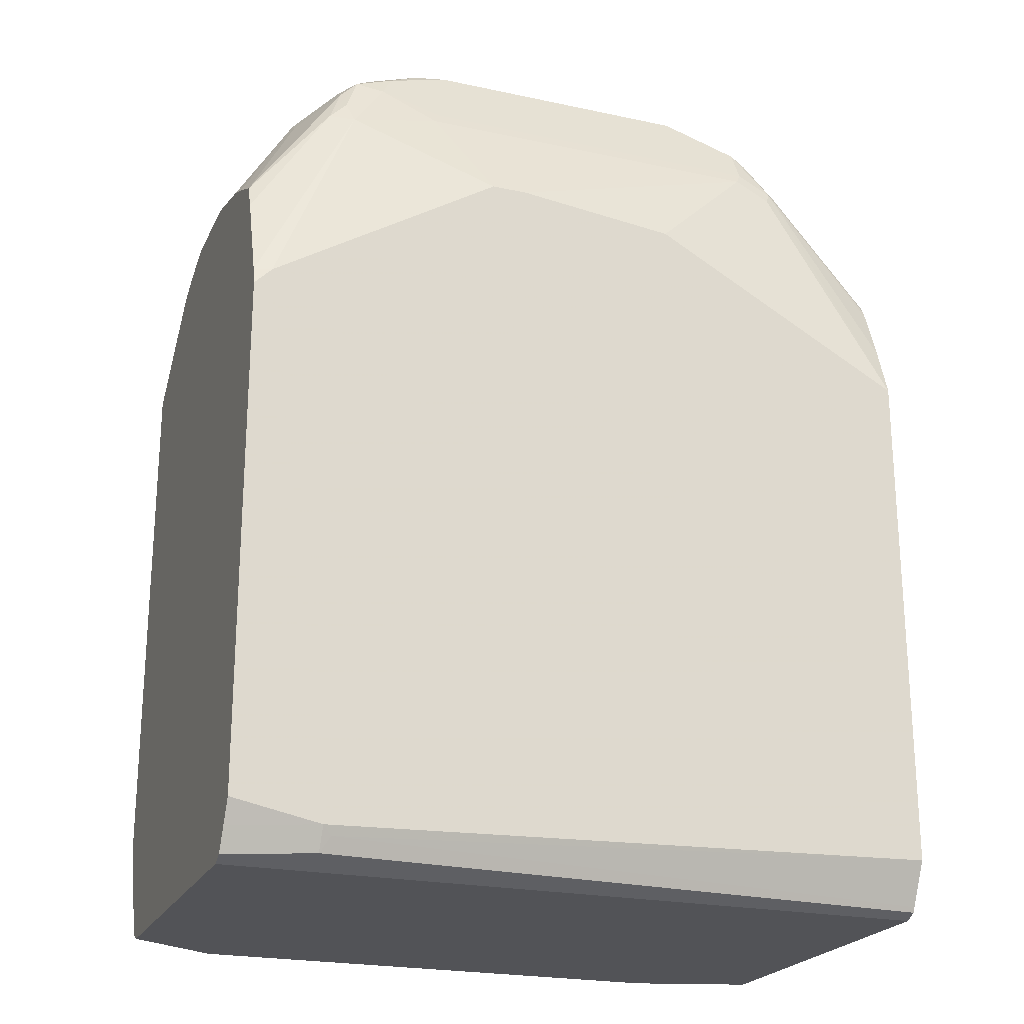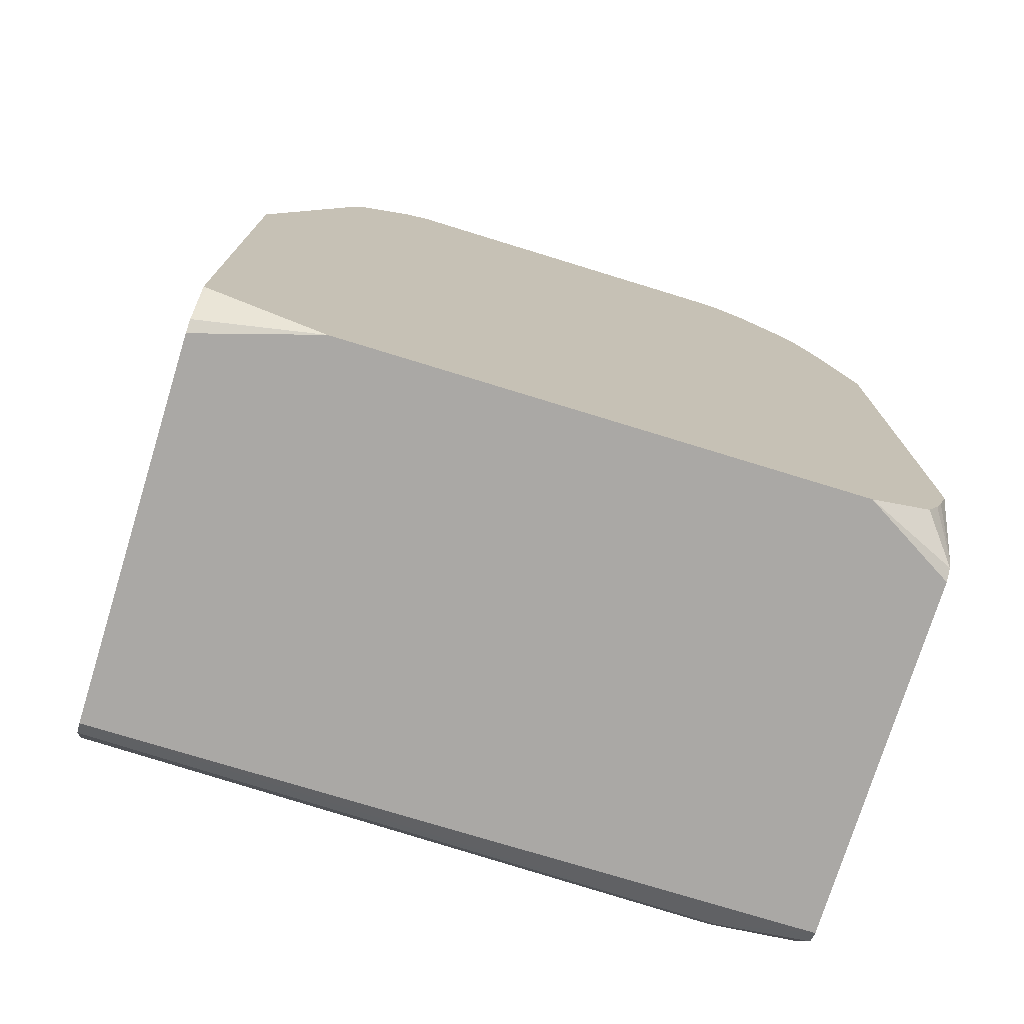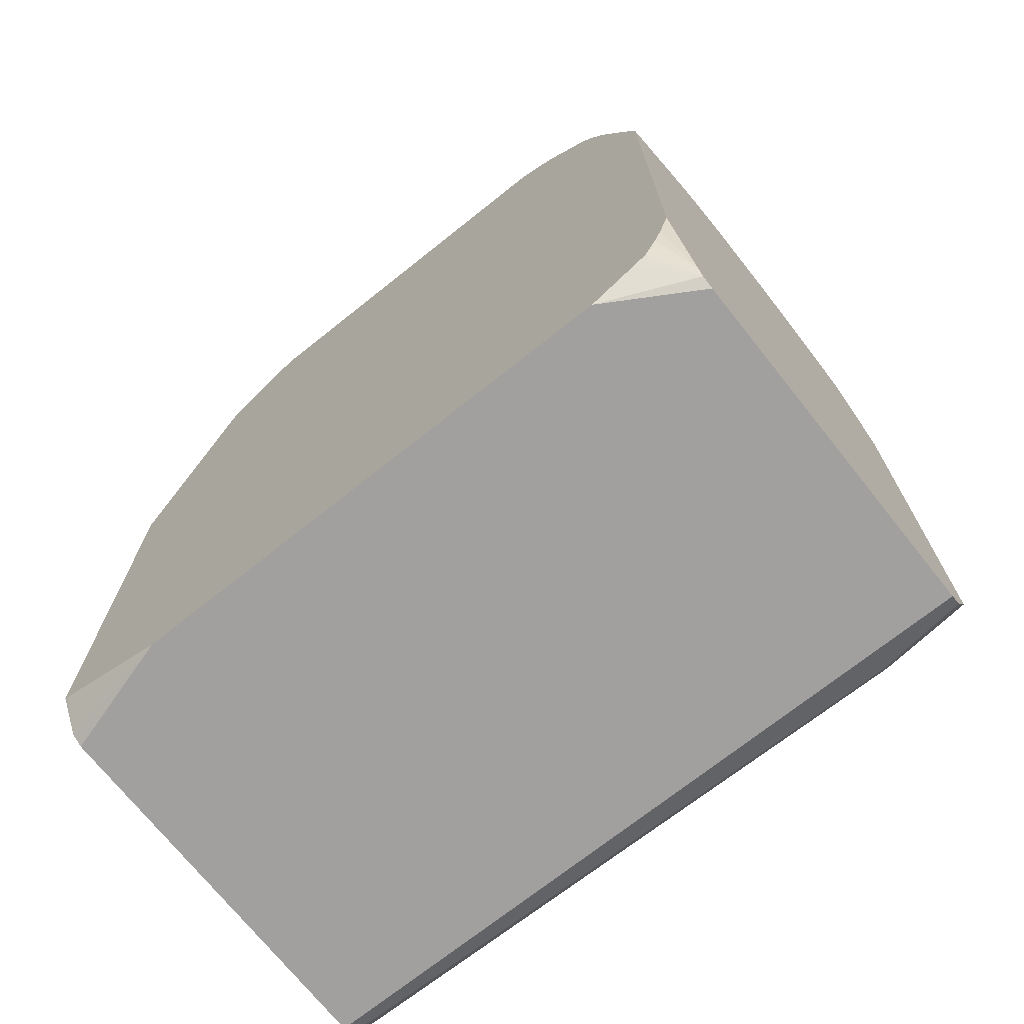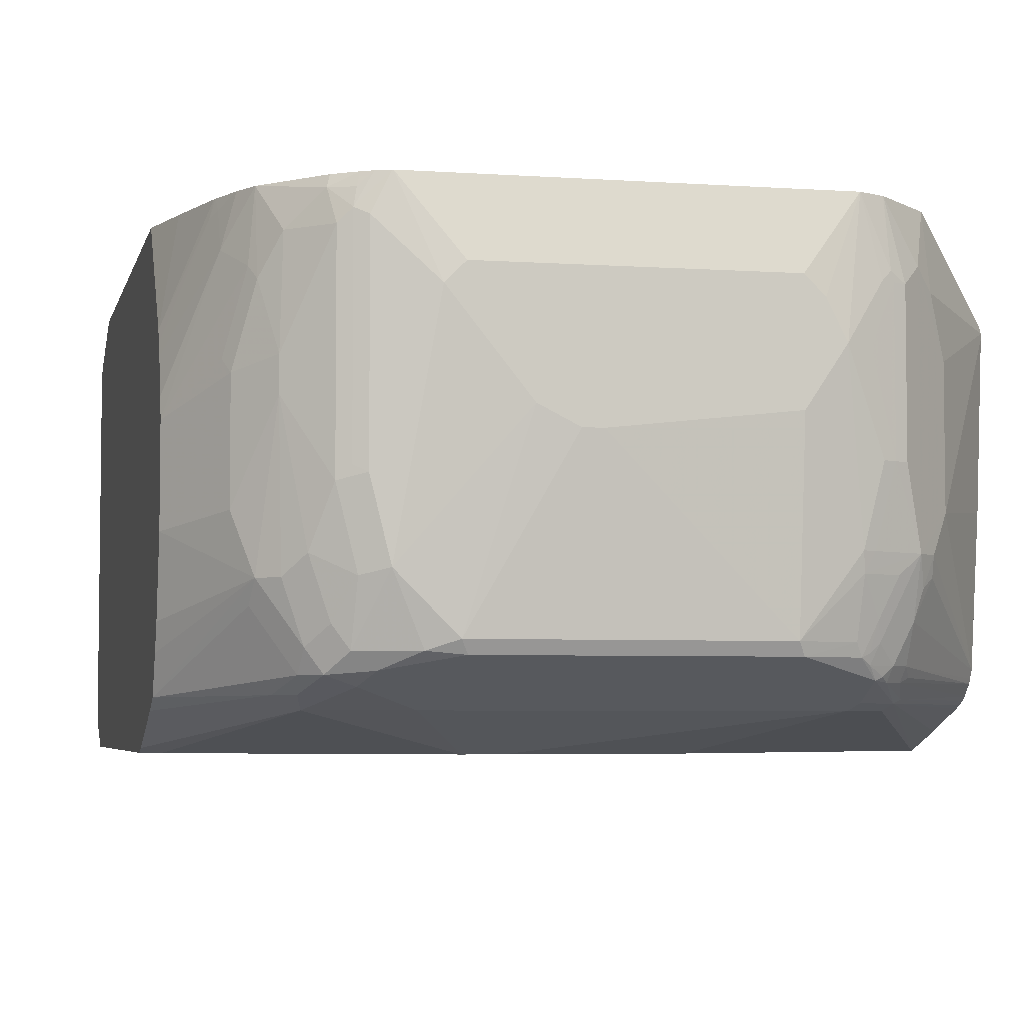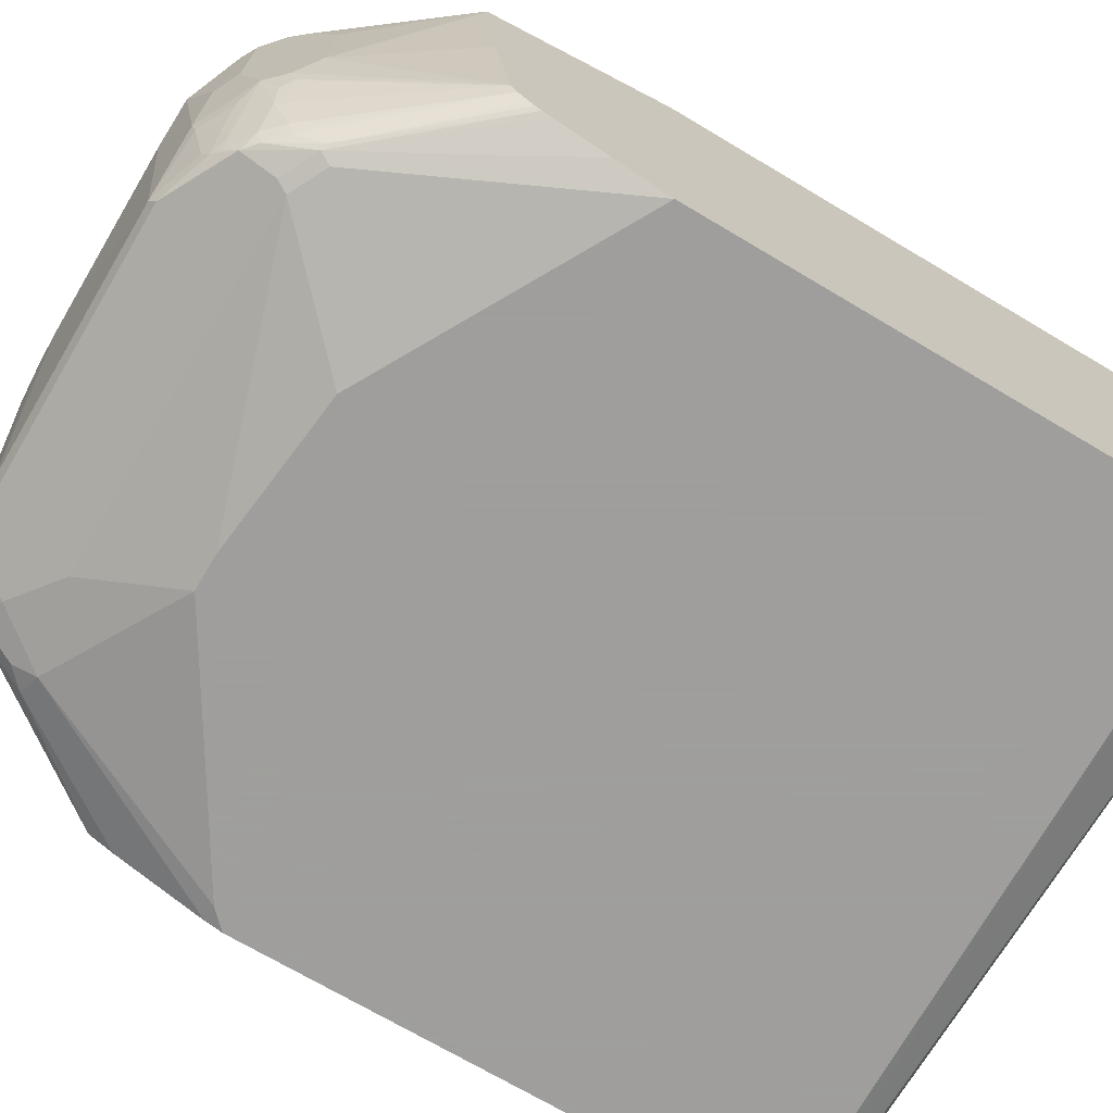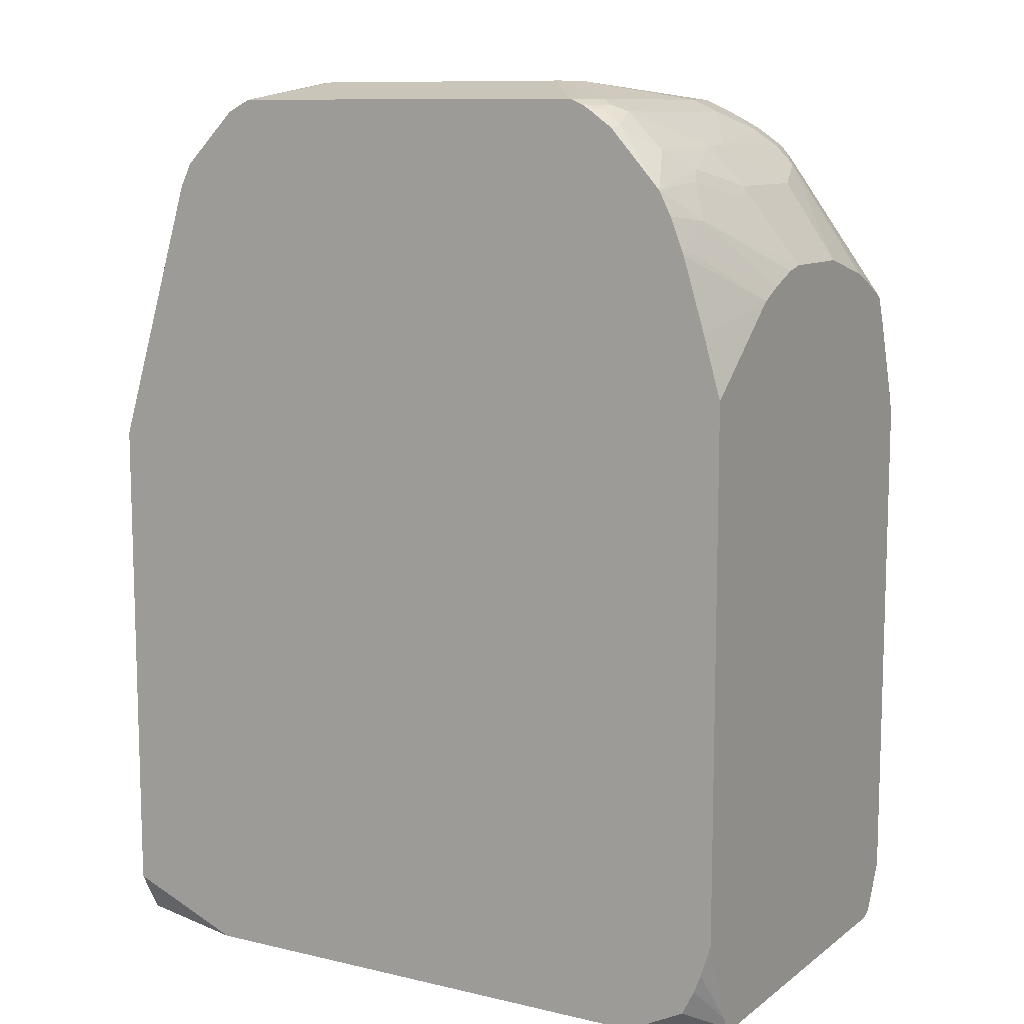
<metadata>
{"format":"obj","ext":"obj","renderer":"f3d","projection":"perspective","resolution":1024,"background":"white","views":[{"elev":-22.4,"azim":159.6,"up":"+Y"},{"elev":-75.1,"azim":-17.1,"up":"+Y"},{"elev":-71.8,"azim":38.5,"up":"+Y"},{"elev":-4.6,"azim":167.3,"up":"+Z"},{"elev":-71.1,"azim":-120.7,"up":"+Z"},{"elev":10.3,"azim":30.4,"up":"+Y"}]}
</metadata>
<code>
v 0.4482 0.2725 -0.4647
v 0.4482 0.2725 -0.3842
v 0.4482 0.2563 -0.5287
v 0.3898 0.3578 -0.5019
v 0.4058 0.3417 -0.4539
v 0.4111 0.315 -0.267
v 0.4482 0.2686 -0.3667
v 0.4058 0.3417 -0.3578
v 0.4111 0.331 -0.3471
v 0.3951 0.3471 -0.283
v 0.4482 0.2467 -0.5511
v 0.3925 0.3444 -0.5206
v 0.3577 0.3738 -0.55
v 0.3738 0.3738 -0.5019
v 0.3765 0.3764 -0.3765
v 0.4482 0.2307 -0.5832
v 0.4005 0.3203 -0.2252
v 0.4111 0.299 -0.235
v 0.4165 0.3044 -0.2724
v 0.4482 0.2562 -0.3361
v 0.4482 0.2684 -0.3661
v 0.3898 0.3417 -0.2252
v 0.3765 0.3764 -0.3485
v 0.3898 0.3578 -0.2937
v 0.3604 0.3604 -0.5687
v 0.3444 0.3764 -0.5687
v 0.3417 0.3898 -0.534
v 0.3577 0.3898 -0.4859
v 0.3417 0.4058 -0.4379
v 0.4482 0.2082 -0.5927
v 0.3738 0.3257 -0.582
v 0.4122 0.2908 -0.2252
v 0.4165 0.2883 -0.2403
v 0.4482 0.2511 -0.3257
v 0.3738 0.3738 -0.2617
v 0.3471 0.3951 -0.235
v 0.3444 0.3924 -0.2252
v 0.3417 0.4058 -0.2617
v 0.3577 0.3898 -0.2617
v 0.3204 0.3685 -0.5767
v 0.3097 0.3898 -0.566
v 0.3284 0.3924 -0.5527
v 0.3391 0.3871 -0.5473
v 0.3577 0.3417 -0.582
v 0.3257 0.4058 -0.5019
v 0.3044 0.4165 -0.4966
v 0.3204 0.4165 -0.4325
v 0.3311 0.4112 -0.4272
v 0.4482 0.1278 -0.6209
v 0.3524 0.3203 -0.5927
v 0.4131 0.2883 -0.2252
v 0.4482 0.2457 -0.3151
v 0.3311 0.4112 -0.251
v 0.3284 0.4085 -0.2363
v 0.3257 0.4058 -0.2252
v 0.2723 0.3364 -0.5927
v 0.267 0.3471 -0.5874
v 0.251 0.4112 -0.5554
v 0.2803 0.4085 -0.5527
v 0.2563 0.4165 -0.5446
v 0.2082 0.4325 -0.3845
v 0.2723 0.4325 -0.3044
v 0.3204 0.4165 -0.2563
v 0.4482 0.1137 -0.6244
v 0.4325 0.1281 -0.6248
v 0.2242 0.2562 -0.6248
v 0.4482 0.2455 -0.3148
v 0.4322 0.2253 -0.2252
v 0.3054 0.4162 -0.2252
v 0.3168 0.4116 -0.2252
v -0.04804 0.3364 -0.5927
v -0.05337 0.3471 -0.5874
v 0.01071 0.4112 -0.5554
v 0.1762 0.4325 -0.4005
v 0.01604 0.4165 -0.5446
v 0.2563 0.4325 -0.2884
v 0.3044 0.4165 -0.2252
v 0.4482 0.1121 -0.6248
v 0.1922 0.2562 -0.6248
v 0.4482 0.1694 -0.2252
v 0.04812 0.2403 -0.6248
v -0.08005 0.3203 -0.5927
v -0.04804 0.3685 -0.5767
v -0.08538 0.331 -0.5874
v -0.05337 0.3791 -0.5714
v -0.0267 0.3898 -0.566
v -0.03737 0.3951 -0.5554
v -0.03203 0.4005 -0.5446
v 0.1601 0.4325 -0.4005
v -0.03402 0.4125 -0.4966
v -0.03203 0.4165 -0.4806
v 0.01604 0.4325 -0.3845
v 0.01604 0.4325 -0.2884
v -0.03203 0.4165 -0.2252
v 0.4482 -0.3524 -0.6248
v 0.4482 -0.3062 -0.2252
v -0.1855 0.1121 -0.6248
v -0.09208 0.3284 -0.5847
v -0.06603 0.3685 -0.5727
v -0.1855 0.1602 -0.6088
v -0.1855 0.2082 -0.5907
v -0.1855 0.2156 -0.5878
v -0.06007 0.3764 -0.5687
v -0.04605 0.3884 -0.5607
v -0.04401 0.3924 -0.5527
v -0.05002 0.3964 -0.5287
v -0.0427 0.4112 -0.4806
v -0.06603 0.3964 -0.4966
v -0.08538 0.3898 -0.4806
v -0.04804 0.4165 -0.4166
v -0.01597 0.4325 -0.3364
v 3.82e-05 0.4325 -0.3044
v -0.04804 0.4165 -0.2884
v -0.05604 0.4125 -0.2804
v -0.0427 0.4112 -0.2252
v 0.4482 -0.3526 -0.6247
v 0.3685 -0.3685 -0.6248
v 0.4392 -0.3354 -0.2252
v 0.4482 -0.3844 -0.2563
v -0.1855 -0.3524 -0.6248
v -0.0821 0.3524 -0.5727
v -0.1855 0.2213 -0.5843
v -0.1855 0.2256 -0.581
v -0.08538 0.3578 -0.5607
v -0.06938 0.3738 -0.5607
v -0.05337 0.3898 -0.5446
v -0.05871 0.4112 -0.4166
v -0.08538 0.3738 -0.5287
v -0.09208 0.3764 -0.5046
v -0.1015 0.3738 -0.4806
v -0.1175 0.3578 -0.4486
v -0.08538 0.3898 -0.2724
v -0.06938 0.4058 -0.4166
v -0.03737 0.4219 -0.3364
v -0.05871 0.4112 -0.2884
v -0.05337 0.4058 -0.2252
v -0.05275 0.4061 -0.2252
v -0.06938 0.4058 -0.2884
v 0.4482 -0.374 -0.614
v 0.3685 -0.3898 -0.6141
v 0.3604 -0.3764 -0.6208
v 0.4329 -0.3517 -0.2252
v 0.4275 -0.3624 -0.2252
v 0.4218 -0.3738 -0.2252
v 0.4482 -0.3951 -0.2617
v -0.1855 -0.3906 -0.6057
v -0.1855 0.2349 -0.5714
v -0.09208 0.3444 -0.5687
v -0.1855 0.2369 -0.5674
v -0.1855 0.2403 -0.5607
v -0.1021 0.3685 -0.4966
v -0.1175 0.3578 -0.3364
v -0.1855 0.2562 -0.4392
v -0.1855 0.2677 -0.3044
v -0.06938 0.3898 -0.2252
v -0.1015 0.3738 -0.2884
v -0.1015 0.3578 -0.2252
v 0.4482 -0.3847 -0.6086
v -0.1855 -0.3951 -0.6034
v 0.4482 -0.3951 -0.6034
v 0.4482 -0.4005 -0.5927
v -0.1855 -0.4005 -0.5927
v 0.4111 -0.3791 -0.2252
v 0.3685 -0.4005 -0.2252
v 0.4482 -0.4005 -0.2724
v -0.1855 0.2677 -0.3002
v -0.1118 0.3371 -0.2252
v -0.1842 0.2683 -0.2964
v -0.1855 0.2651 -0.2951
v -0.1855 -0.4005 -0.2563
v -0.08005 -0.4005 -0.2252
v -0.1121 0.3364 -0.2252
v -0.1855 0.2609 -0.293
v -0.1855 -0.3959 -0.2471
v -0.1825 -0.3587 -0.2252
v -0.1855 -0.3951 -0.2457
v -0.1855 0.09683 -0.2252
v -0.1855 -0.3572 -0.2252
f 97 159 162
f 97 146 159
f 94 111 113
f 97 120 146
f 97 162 170
f 96 118 119
f 95 116 117
f 93 112 94
f 94 114 115
f 94 113 114
f 91 111 92
f 91 110 111
f 91 127 110
f 91 107 127
f 90 106 108
f 90 108 109
f 90 109 107
f 94 112 111
f 97 170 174
f 97 147 123
f 97 176 178
f 98 123 121
f 98 122 123
f 90 107 91
f 99 121 124
f 98 102 122
f 98 121 99
f 97 101 100
f 97 102 101
f 97 122 102
f 97 123 122
f 97 149 147
f 97 150 149
f 97 153 150
f 97 154 153
f 97 166 154
f 97 169 166
f 97 173 169
f 97 177 173
f 97 178 177
f 97 174 176
f 88 106 90
f 71 82 84
f 87 105 106
f 72 85 83
f 72 84 85
f 71 84 72
f 71 81 82
f 71 79 81
f 67 68 80
f 65 79 66
f 65 81 79
f 73 86 85
f 65 97 81
f 65 117 120
f 65 95 117
f 65 78 95
f 64 78 65
f 63 77 69
f 99 124 125
f 62 77 63
f 62 76 77
f 65 120 97
f 87 106 88
f 73 87 88
f 75 88 90
f 87 104 105
f 85 99 103
f 85 104 87
f 85 103 104
f 84 102 98
f 84 101 102
f 84 100 101
f 84 97 100
f 73 88 75
f 84 99 85
f 83 85 86
f 82 97 84
f 81 97 82
f 76 94 77
f 76 93 94
f 75 92 89
f 75 91 92
f 75 90 91
f 84 98 99
f 99 125 103
f 132 157 155
f 104 125 126
f 140 162 159
f 140 161 162
f 140 160 161
f 140 158 160
f 140 159 141
f 132 156 157
f 132 152 156
f 132 136 138
f 141 159 146
f 132 155 136
f 131 154 166
f 131 153 154
f 131 150 153
f 130 150 131
f 130 151 150
f 129 151 130
f 128 151 129
f 128 150 151
f 131 166 152
f 128 149 150
f 144 163 145
f 145 164 165
f 175 178 176
f 61 76 62
f 172 173 177
f 171 176 174
f 171 175 176
f 170 171 174
f 169 173 172
f 167 169 172
f 145 163 164
f 166 169 168
f 161 171 170
f 161 164 171
f 161 165 164
f 157 169 167
f 157 168 169
f 157 166 168
f 156 166 157
f 152 166 156
f 161 170 162
f 127 138 135
f 127 133 138
f 127 135 134
f 111 134 135
f 111 127 134
f 110 127 111
f 109 133 127
f 109 138 133
f 109 132 138
f 109 152 132
f 109 131 152
f 111 135 114
f 109 130 131
f 109 128 129
f 109 125 128
f 109 126 125
f 107 109 127
f 106 109 108
f 106 126 109
f 105 126 106
f 104 126 105
f 109 129 130
f 111 114 113
f 114 136 137
f 114 137 115
f 124 149 128
f 124 147 149
f 124 148 147
f 124 128 125
f 121 148 124
f 121 147 148
f 121 123 147
f 120 141 146
f 119 142 143
f 119 144 145
f 119 143 144
f 118 142 119
f 117 141 120
f 117 140 141
f 117 158 140
f 117 139 158
f 116 139 117
f 114 138 136
f 114 135 138
f 103 125 104
f 61 93 76
f 73 85 87
f 61 111 112
f 15 38 23
f 15 29 38
f 15 28 29
f 14 28 15
f 14 27 28
f 13 25 26
f 13 27 14
f 12 16 25
f 16 30 31
f 10 24 22
f 8 24 10
f 8 23 24
f 6 22 17
f 6 10 22
f 6 21 7
f 6 20 21
f 6 19 20
f 6 33 19
f 8 10 9
f 6 18 33
f 16 31 25
f 17 22 37
f 17 164 163
f 17 171 164
f 17 175 171
f 17 178 175
f 17 177 178
f 17 172 177
f 17 167 172
f 17 157 167
f 17 32 18
f 17 155 157
f 17 137 136
f 17 115 137
f 17 94 115
f 17 77 94
f 17 69 77
f 17 70 69
f 17 55 70
f 17 37 55
f 17 136 155
f 6 17 18
f 5 23 8
f 5 15 23
f 1 116 95
f 1 139 116
f 1 158 139
f 1 160 158
f 1 161 160
f 1 165 161
f 1 145 165
f 1 119 145
f 1 95 78
f 1 96 119
f 1 67 80
f 1 52 67
f 1 34 52
f 1 20 34
f 1 21 20
f 1 7 21
f 1 2 7
f 61 112 93
f 1 80 96
f 1 78 64
f 1 64 49
f 1 49 30
f 4 16 12
f 4 11 16
f 4 15 5
f 4 14 15
f 4 13 14
f 4 25 13
f 4 12 25
f 3 11 4
f 2 10 6
f 2 9 10
f 2 8 9
f 2 6 7
f 1 8 2
f 1 5 8
f 1 4 5
f 1 3 4
f 1 11 3
f 1 16 11
f 1 30 16
f 17 163 144
f 17 144 143
f 13 26 27
f 17 142 118
f 47 62 63
f 47 53 48
f 47 63 53
f 46 62 47
f 46 61 62
f 46 60 61
f 46 59 60
f 42 46 45
f 49 64 65
f 42 59 46
f 41 58 59
f 40 50 56
f 40 58 41
f 40 73 58
f 40 86 73
f 40 83 86
f 40 72 83
f 40 57 72
f 41 59 42
f 49 65 50
f 50 65 66
f 50 66 56
f 61 92 111
f 61 89 92
f 61 74 89
f 60 89 74
f 60 75 89
f 60 74 61
f 58 60 59
f 58 75 60
f 58 73 75
f 56 79 71
f 56 66 79
f 17 143 142
f 56 71 72
f 54 70 55
f 53 70 54
f 53 69 70
f 53 63 69
f 51 68 67
f 51 67 52
f 40 56 57
f 36 55 37
f 56 72 57
f 36 53 54
f 26 42 43
f 26 41 42
f 26 40 41
f 25 31 26
f 23 35 24
f 23 39 35
f 23 38 39
f 22 36 37
f 26 43 27
f 22 35 36
f 19 34 20
f 18 32 33
f 17 51 32
f 17 68 51
f 17 80 68
f 17 96 80
f 17 118 96
f 36 54 55
f 22 24 35
f 26 31 44
f 19 33 34
f 26 50 40
f 36 38 53
f 26 44 50
f 36 39 38
f 35 39 36
f 33 52 34
f 32 51 33
f 31 50 44
f 30 50 31
f 30 49 50
f 33 51 52
f 29 48 53
f 27 43 42
f 27 42 45
f 29 53 38
f 28 45 29
f 29 45 46
f 27 45 28
f 29 46 47
f 29 47 48

</code>
